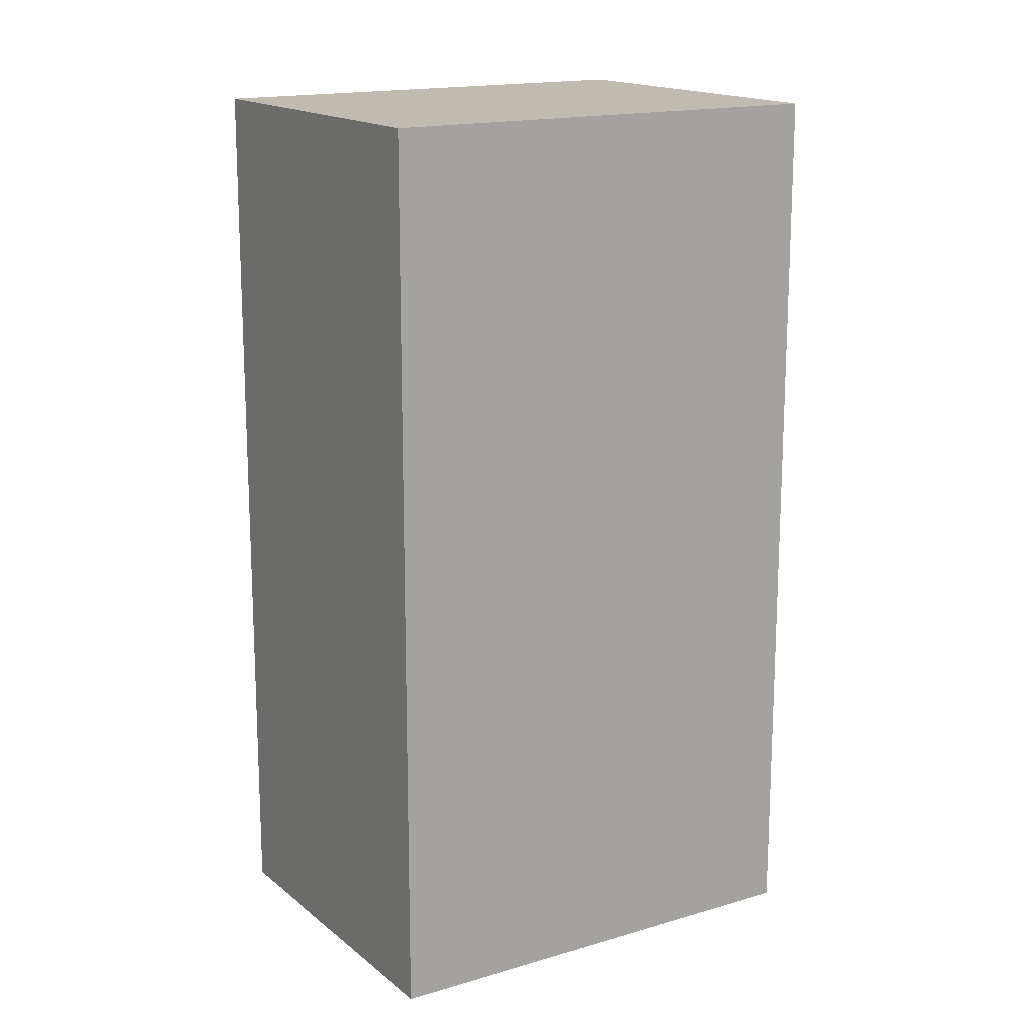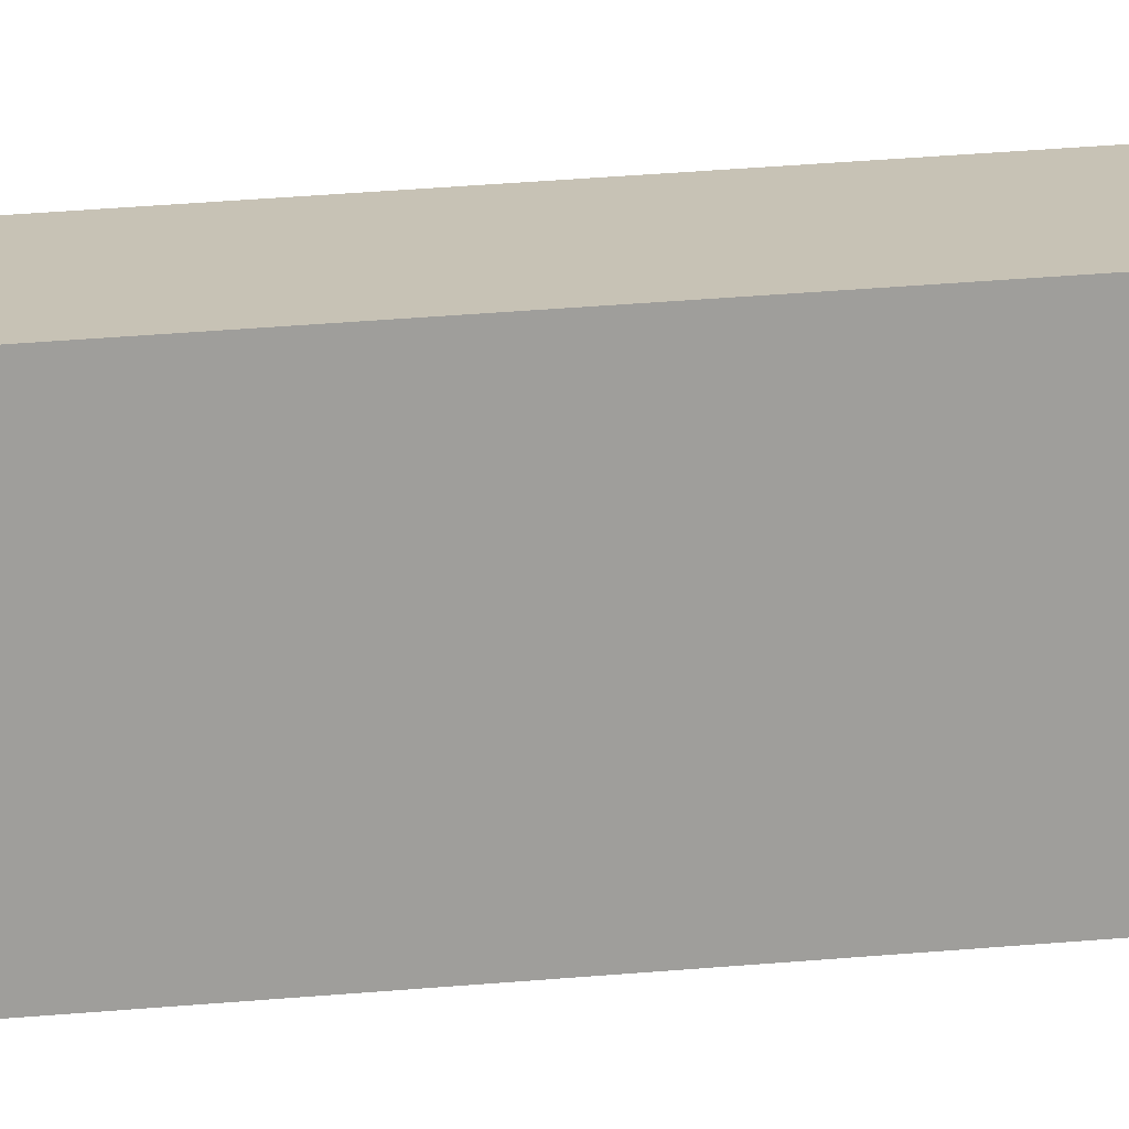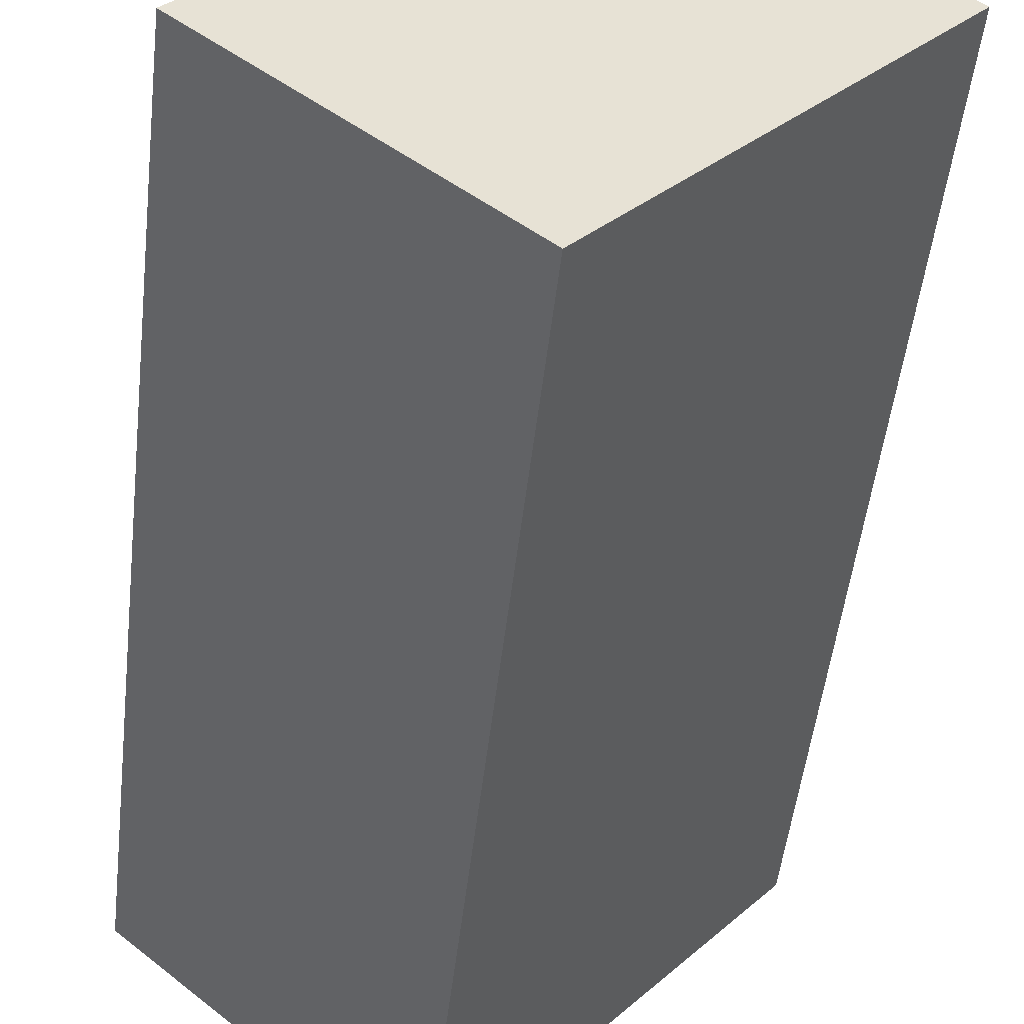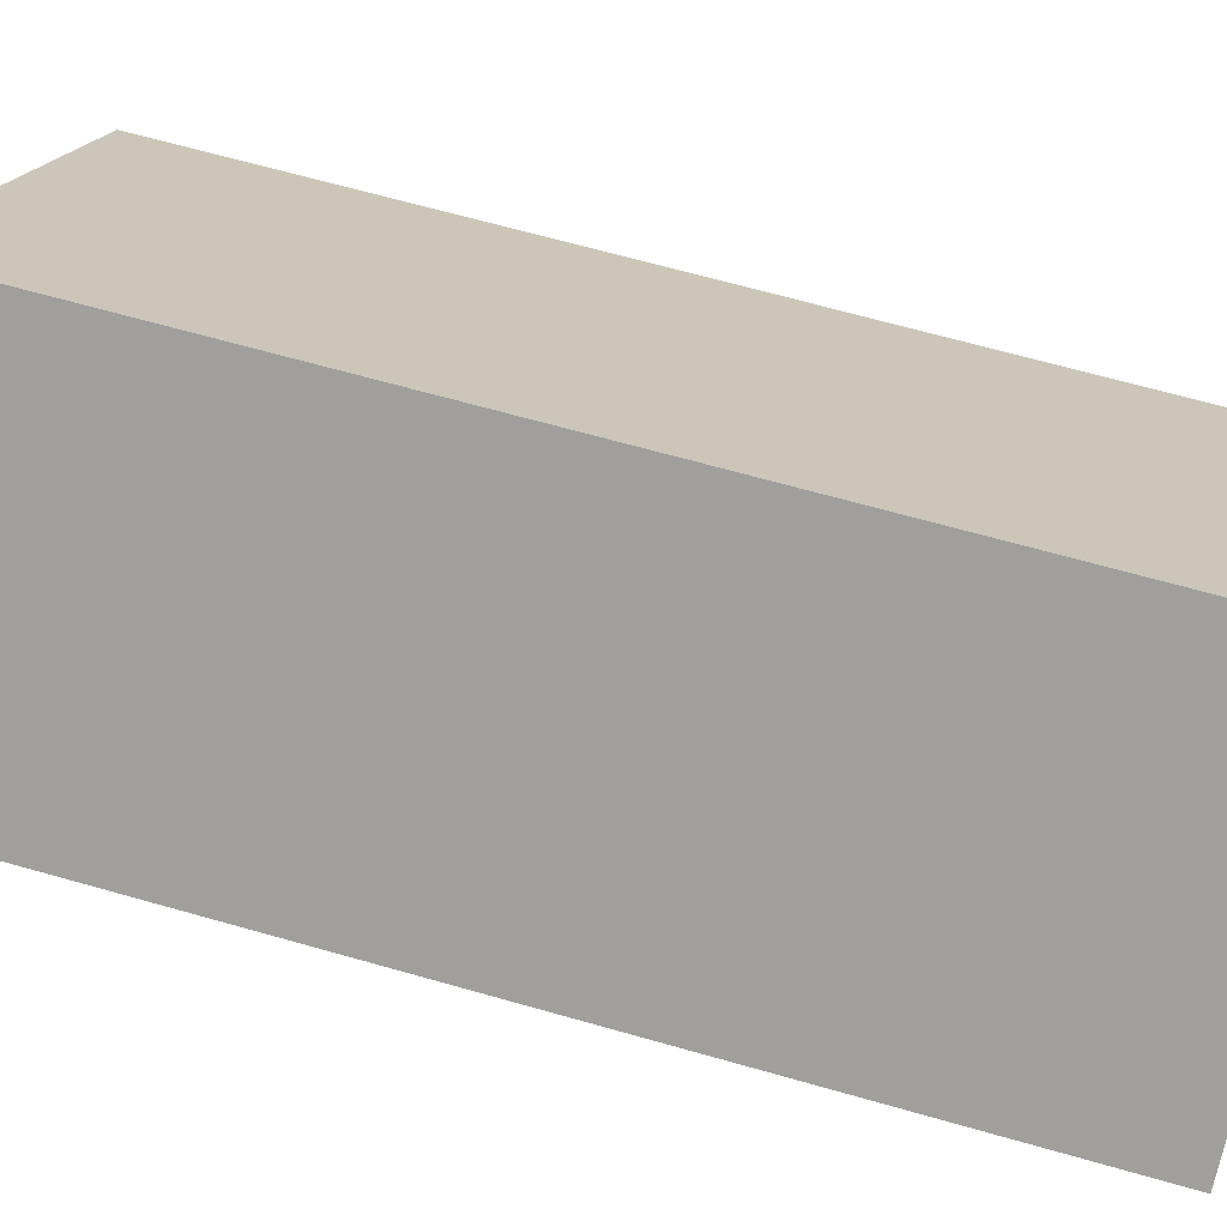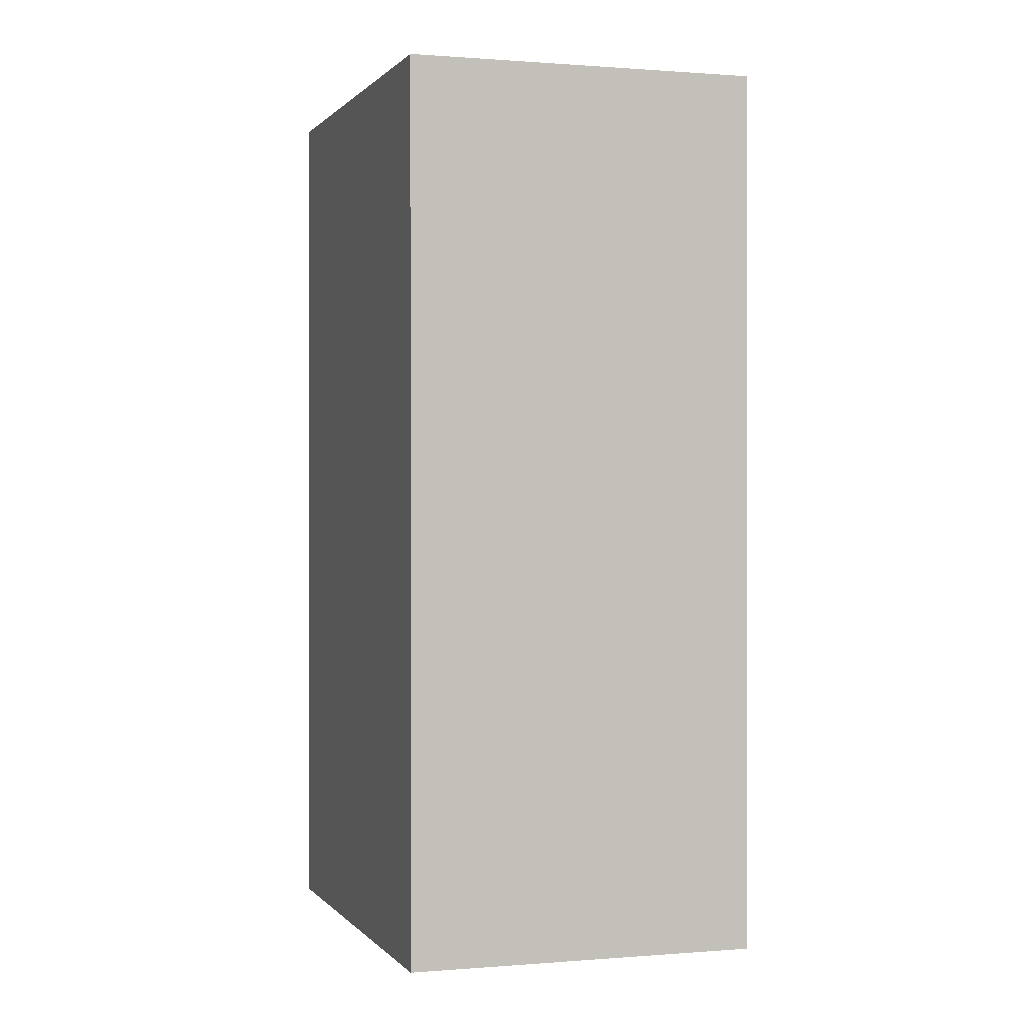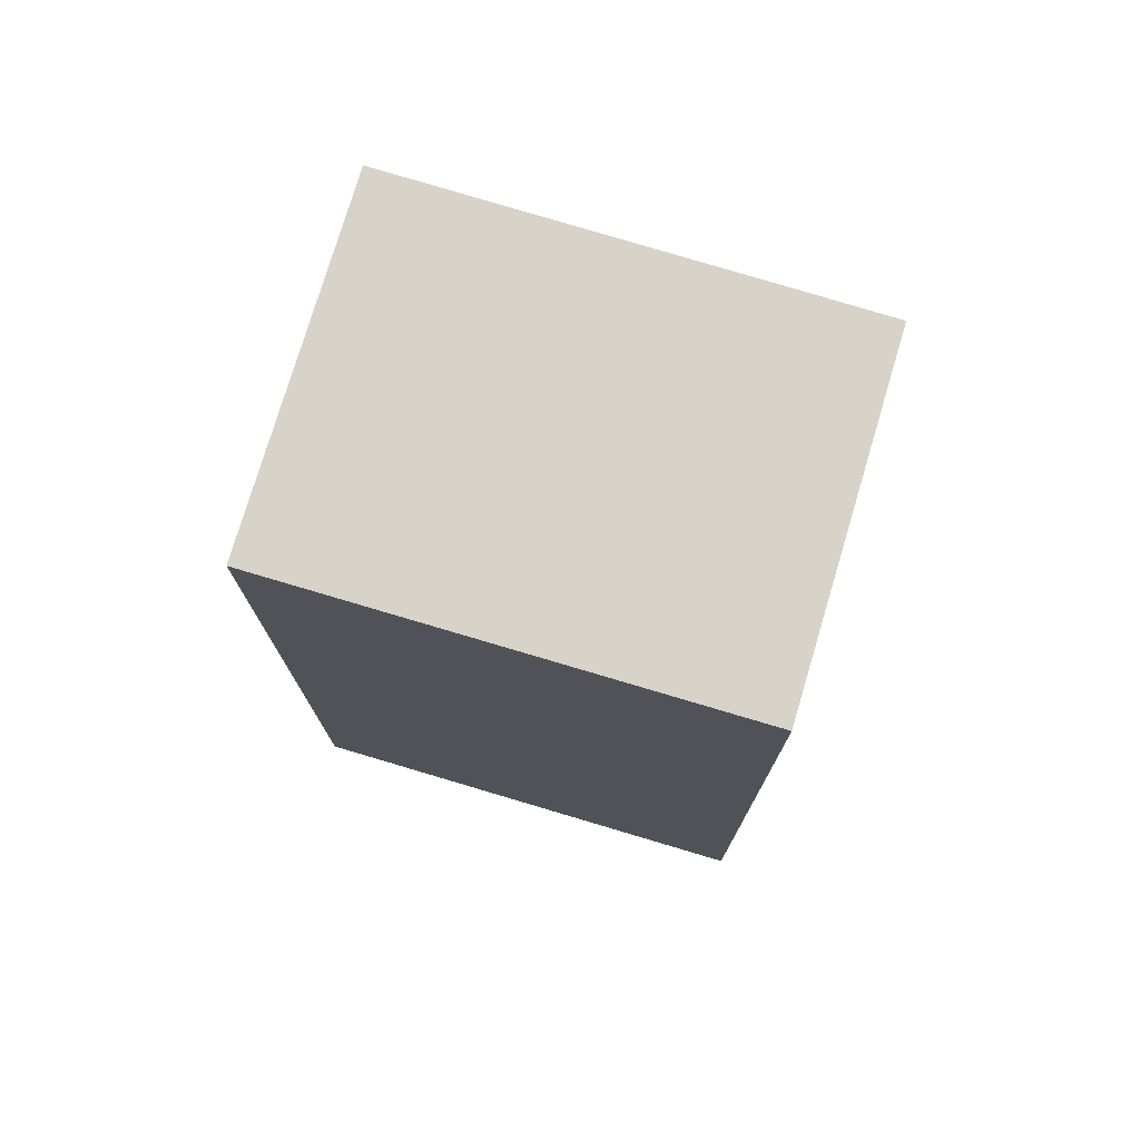
<metadata>
{"format":"obj","ext":"obj","renderer":"f3d","projection":"perspective","resolution":1024,"background":"white","views":[{"elev":16.1,"azim":99.4,"up":"+Y"},{"elev":61.1,"azim":-94.4,"up":"+Z"},{"elev":-50.7,"azim":-6.5,"up":"+Z"},{"elev":65.9,"azim":106.0,"up":"+Z"},{"elev":0.4,"azim":-156.5,"up":"+Y"},{"elev":76.5,"azim":-31.9,"up":"+Y"}]}
</metadata>
<code>
v  4.006 6.231 0.802
v  0 6.231 3.815e-16
v  2.158 6.231 2.438
v  1.864 6.231 -1.65
v  2.158 -1.493e-16 2.438
v  4.006 -4.911e-17 0.802
v  1.864 1.01e-16 -1.65
v  0 0 0
g defaultobject
f 1 2 3
f 2 1 4
f 5 1 3
f 1 5 6
f 6 4 1
f 4 6 7
f 7 2 4
f 2 7 8
f 8 3 2
f 3 8 5
f 8 6 5
f 6 8 7

</code>
